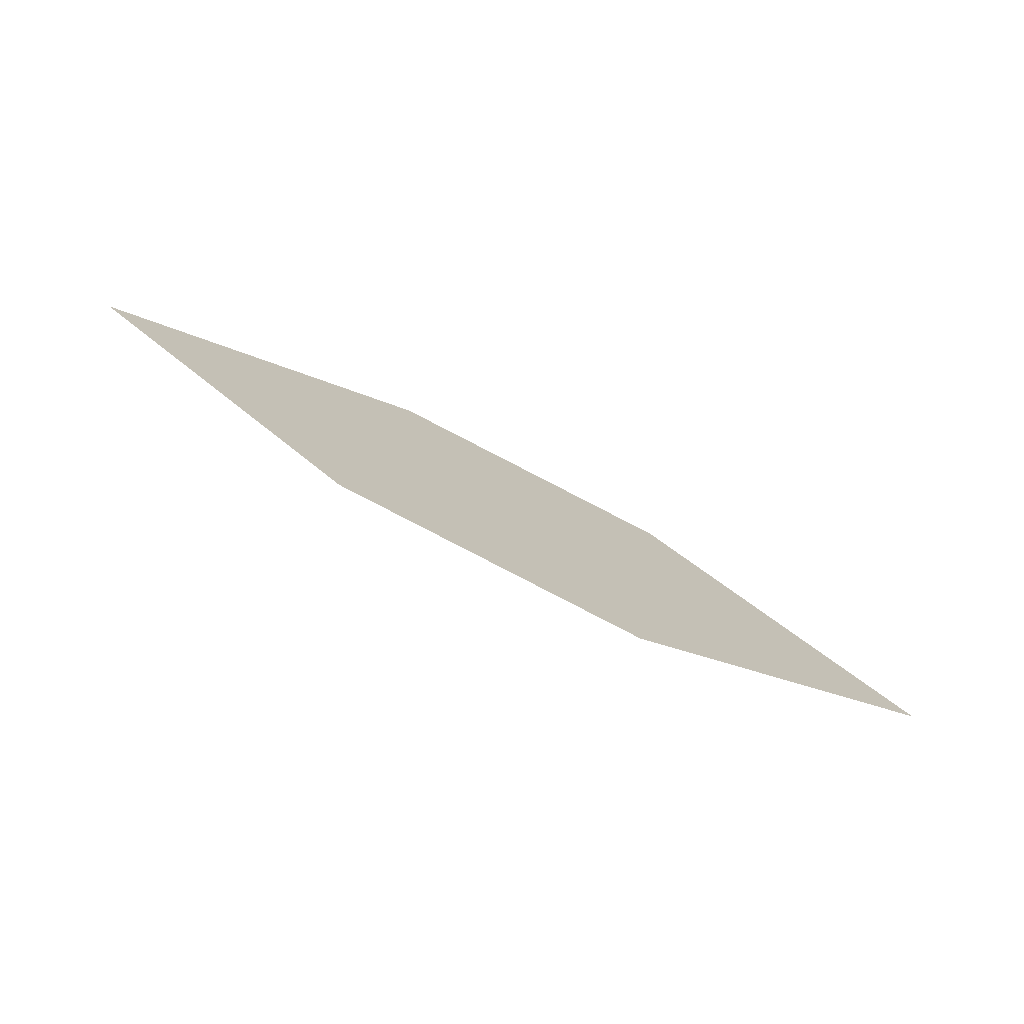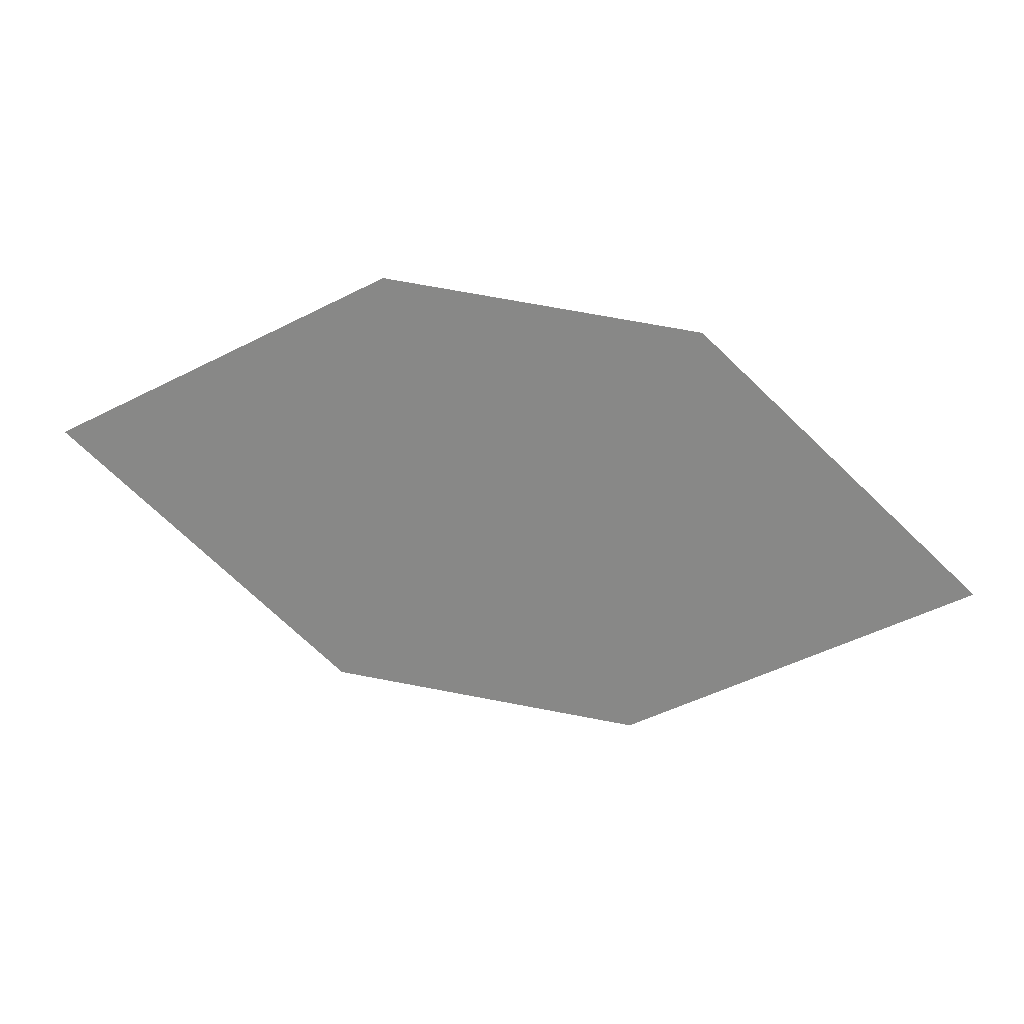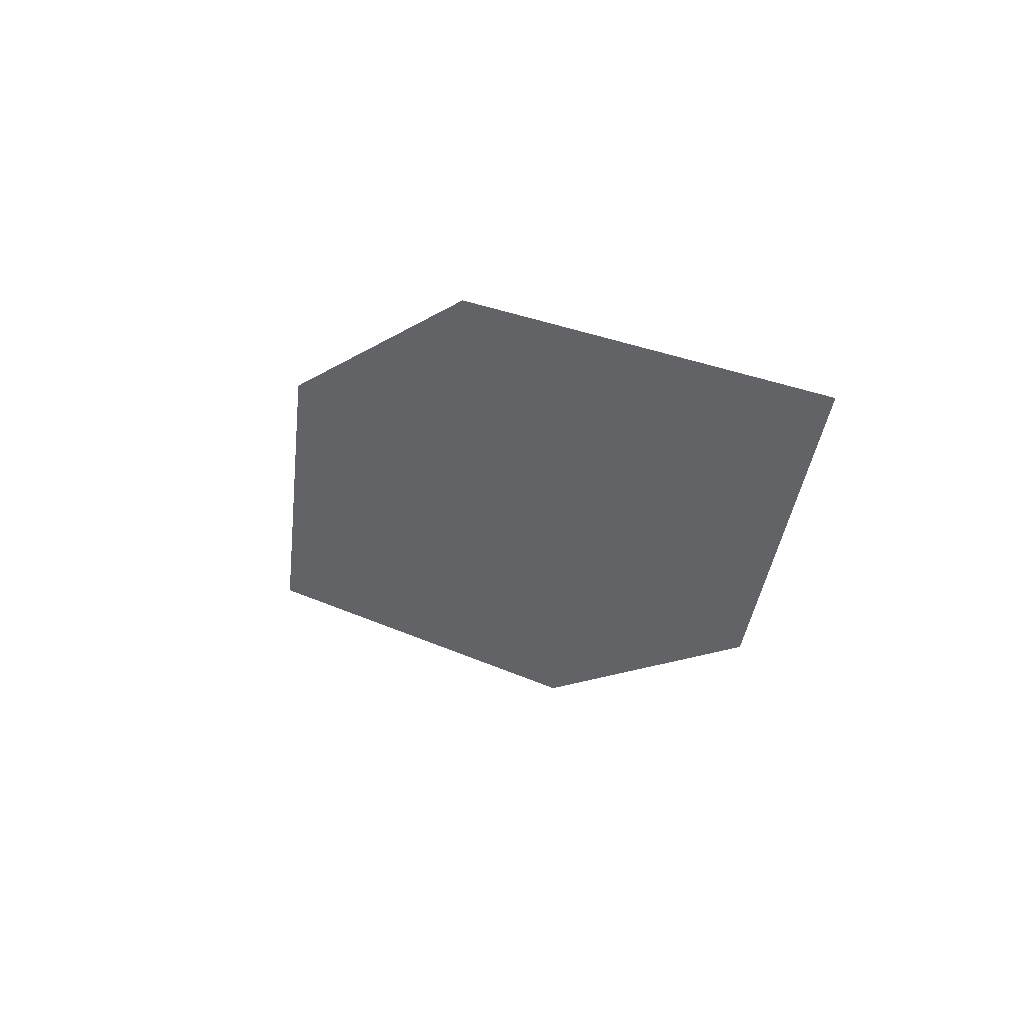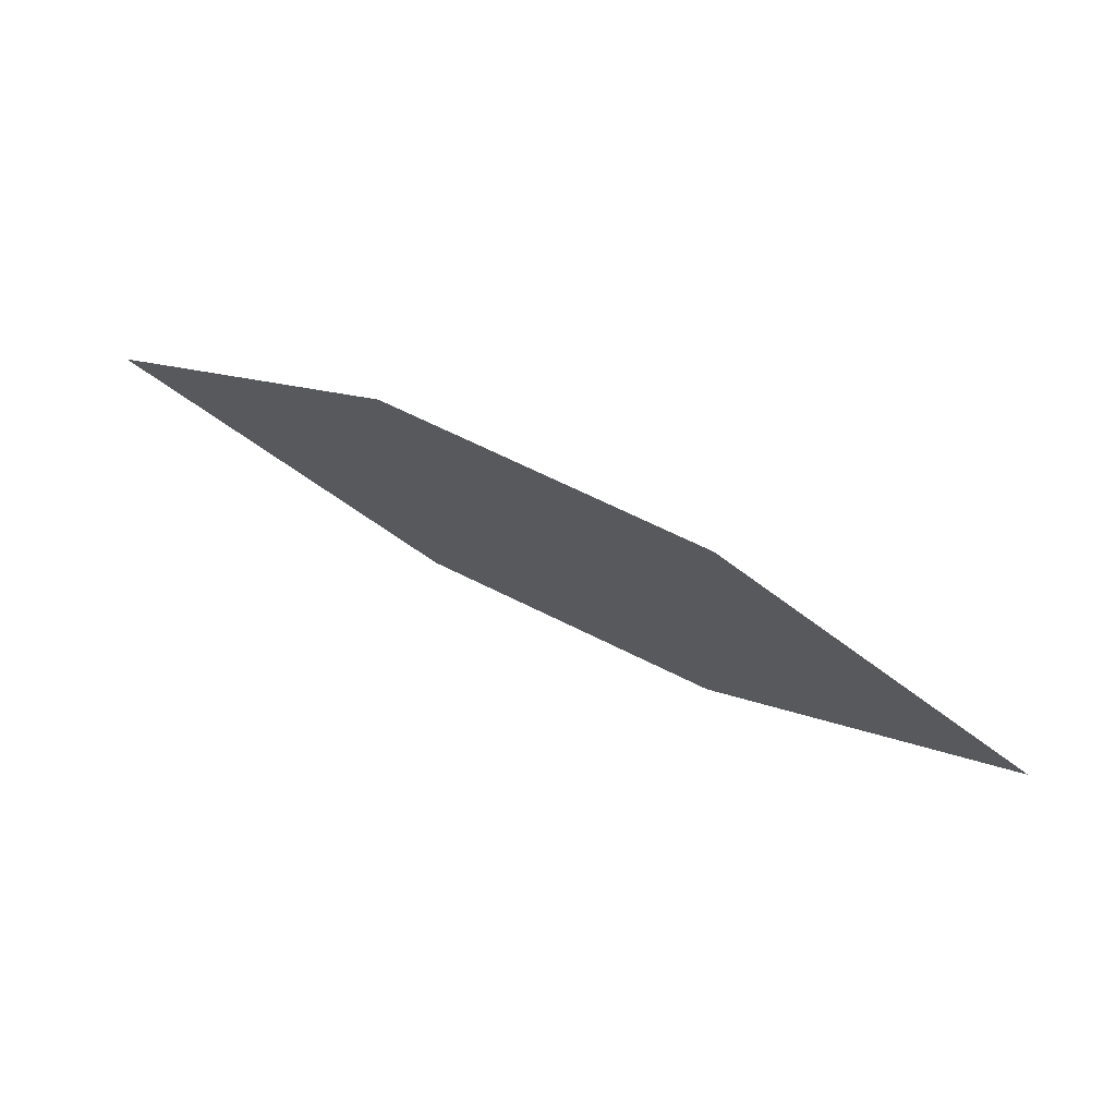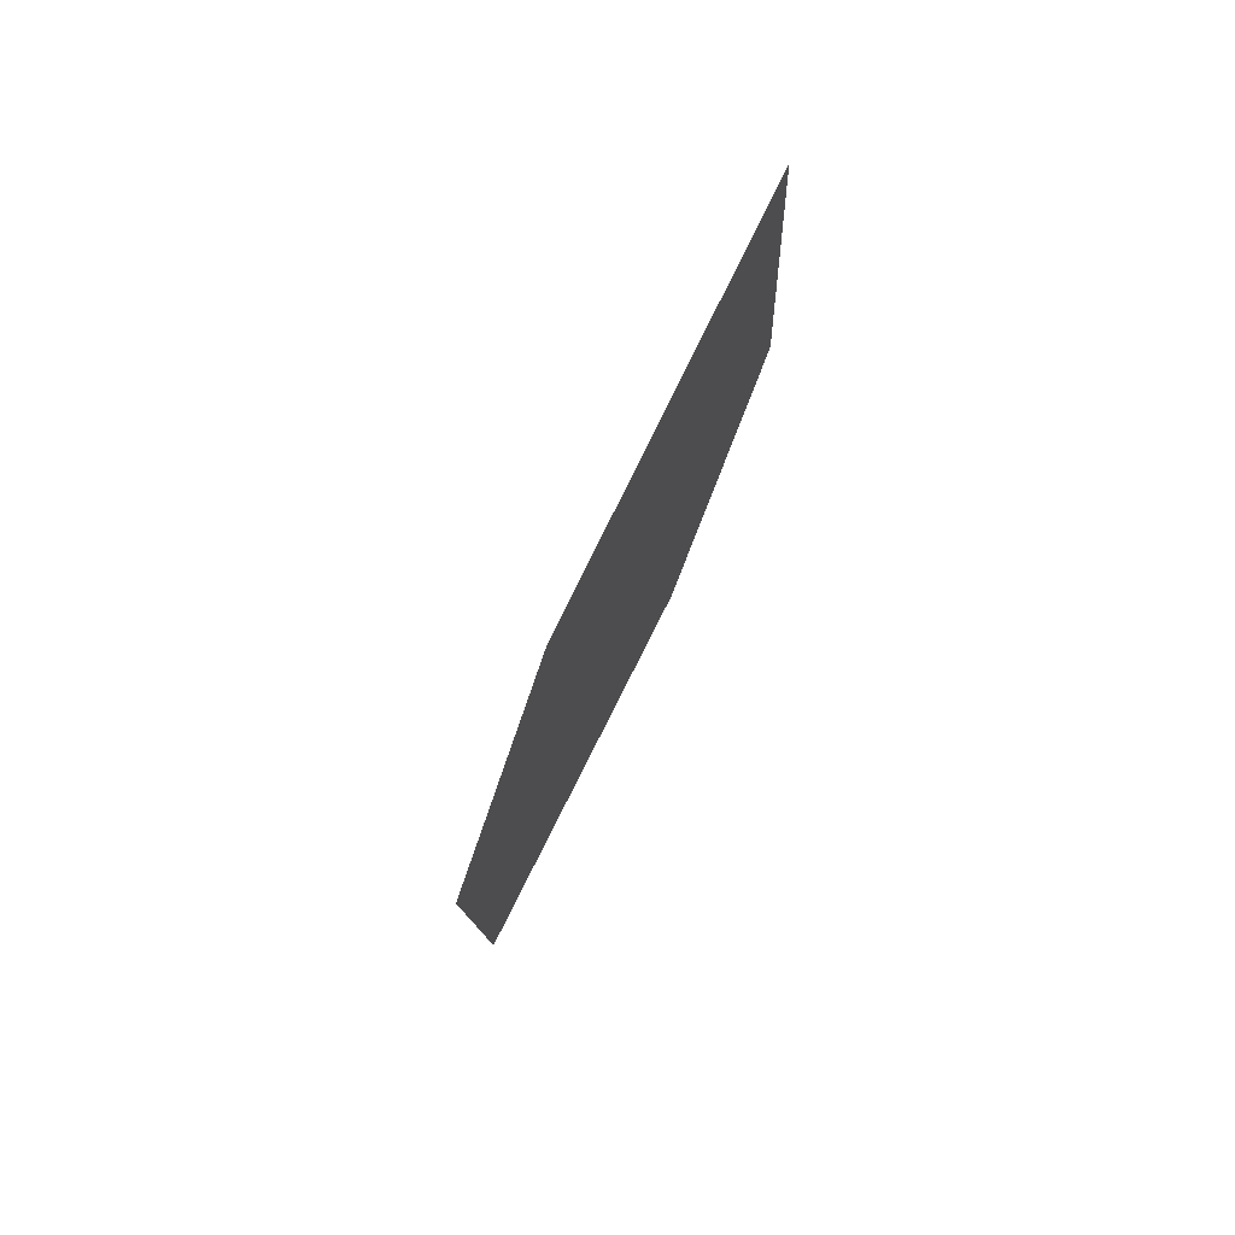
<metadata>
{"format":"obj","ext":"obj","renderer":"f3d","projection":"perspective","resolution":1024,"background":"white","views":[{"elev":33.4,"azim":26.2,"up":"+Z"},{"elev":-1.5,"azim":-153.3,"up":"+Y"},{"elev":-43.1,"azim":61.8,"up":"+Z"},{"elev":42.8,"azim":-132.0,"up":"+Y"},{"elev":-34.4,"azim":97.9,"up":"+Y"}]}
</metadata>
<code>
o leaves.071
v -0.3113 -0.06421 0.8082
v -0.3542 -0.04728 0.8128
v -0.4135 -0.08426 0.8518
v -0.3365 -0.09451 0.8326
v -0.3706 -0.1012 0.8472
v -0.3883 -0.05396 0.8273
f 1 2 6 3
f 1 3 5 4

</code>
